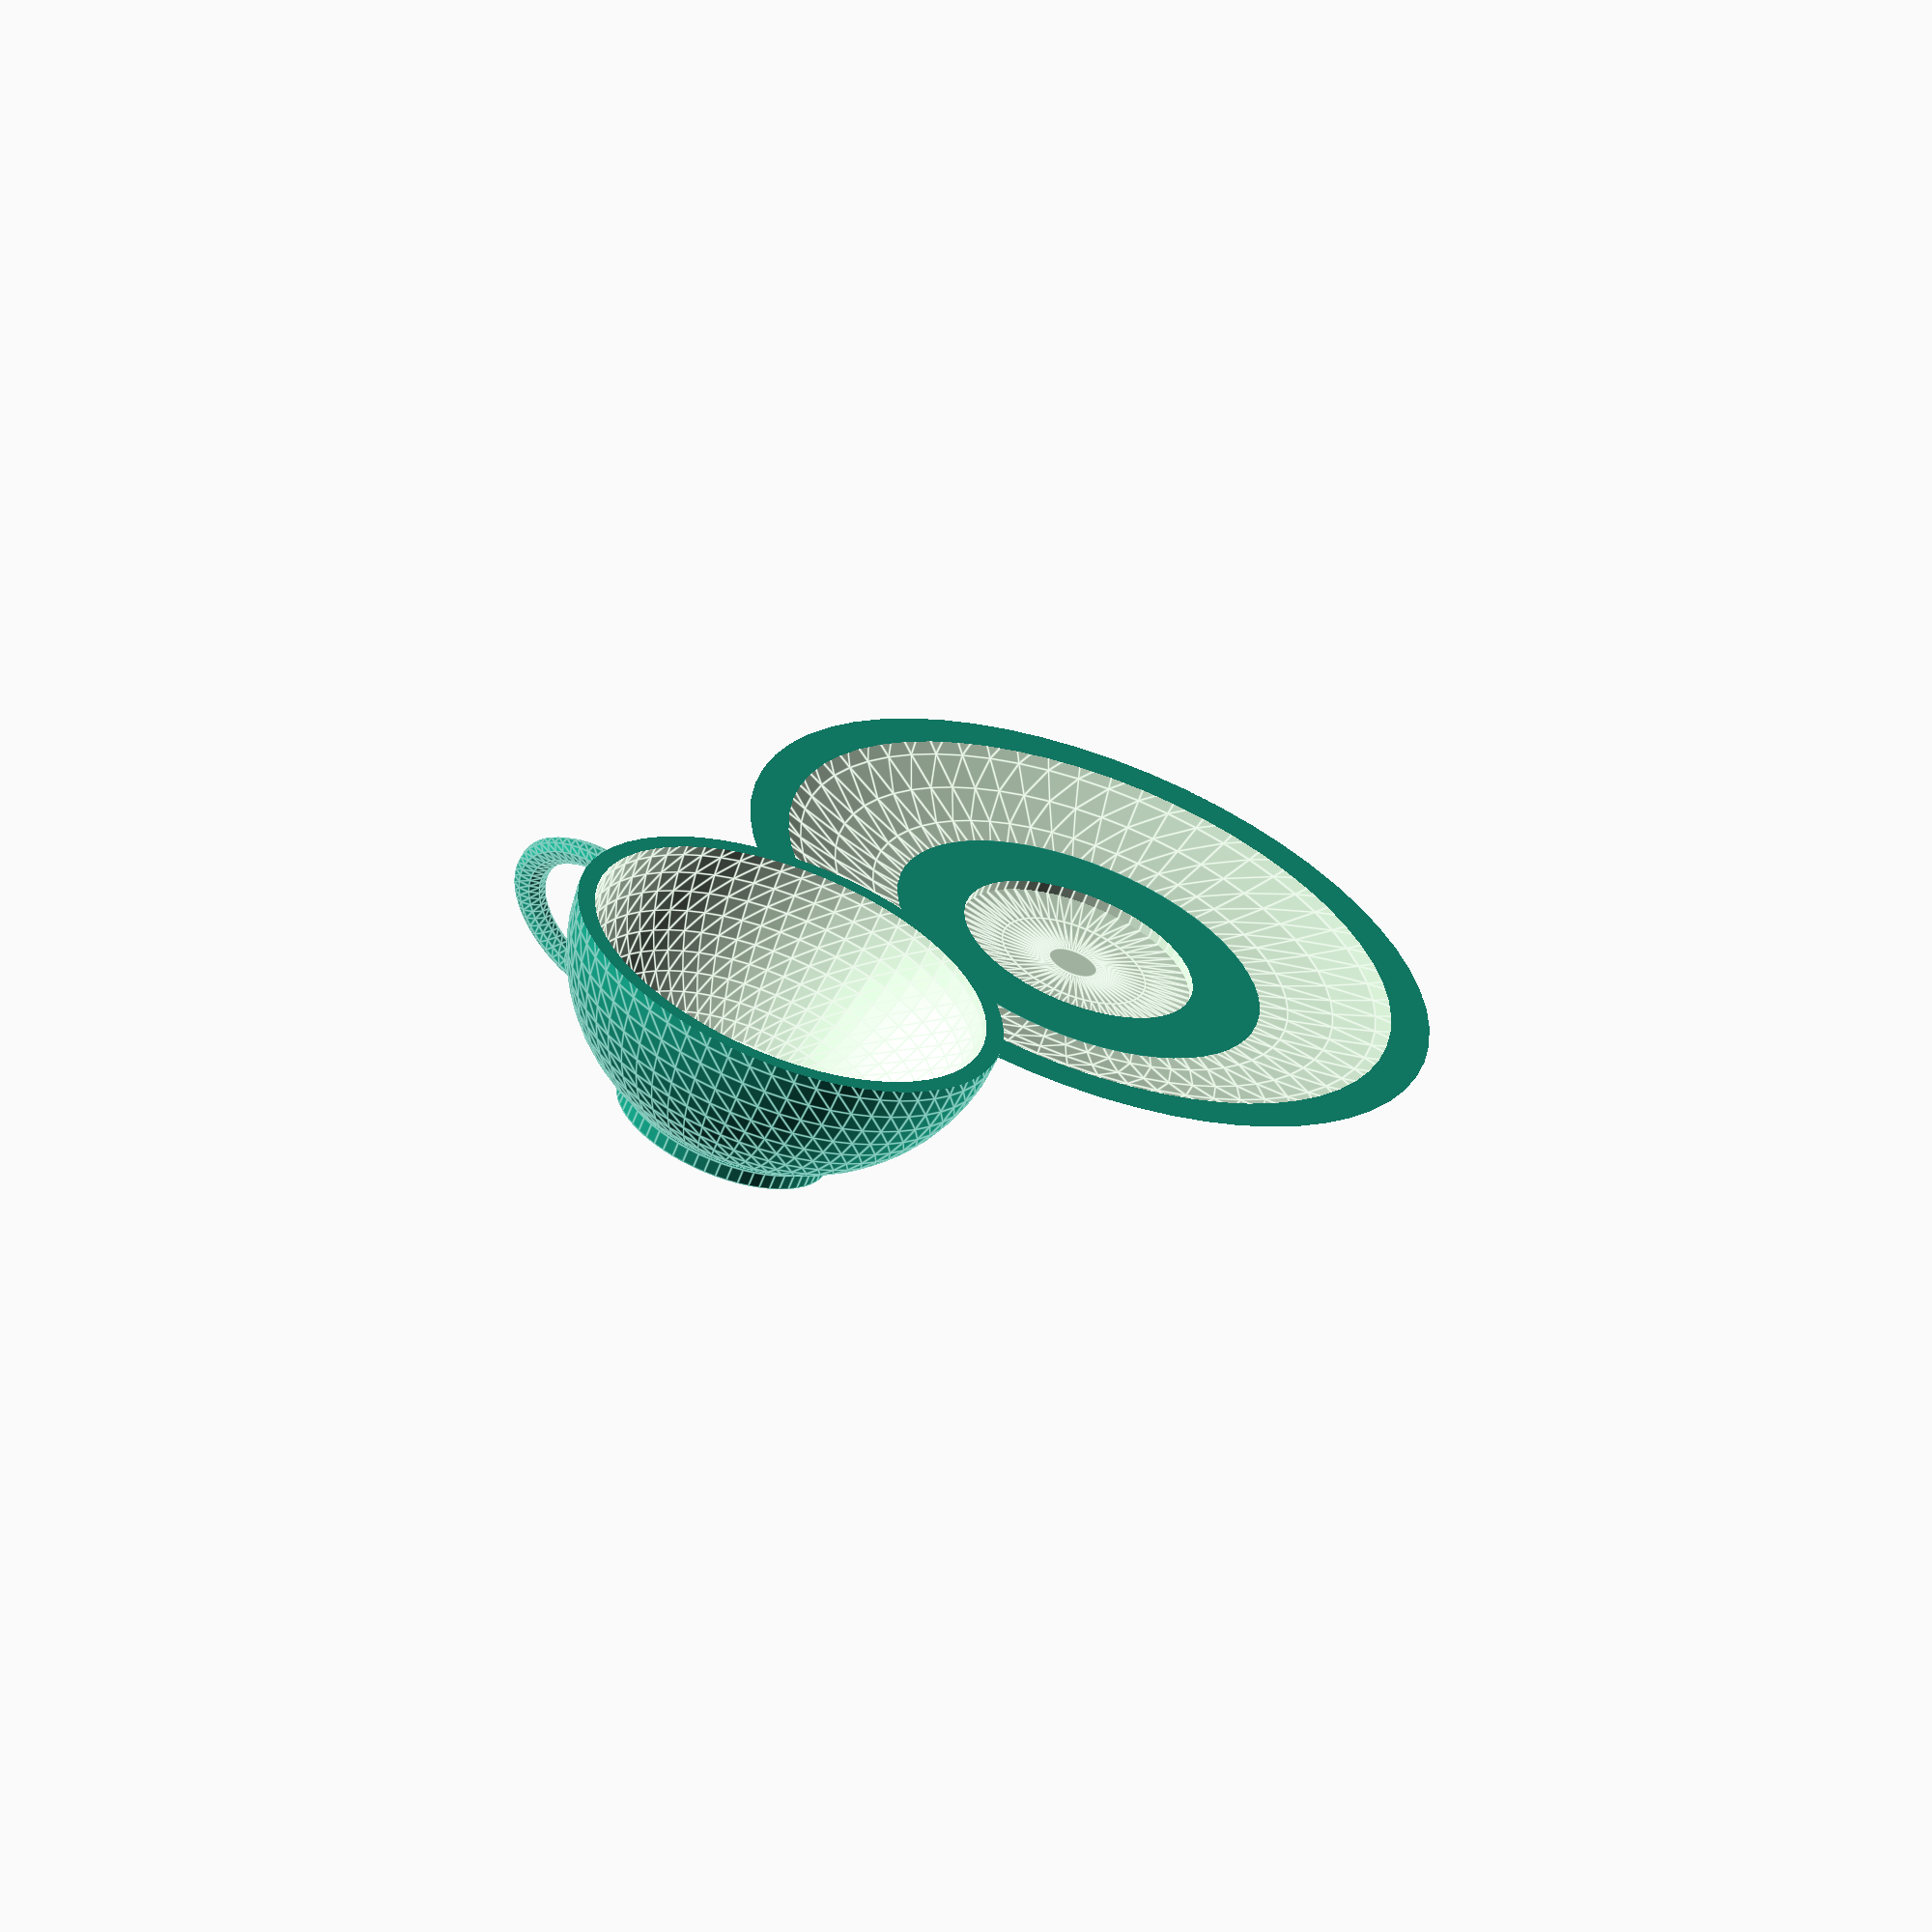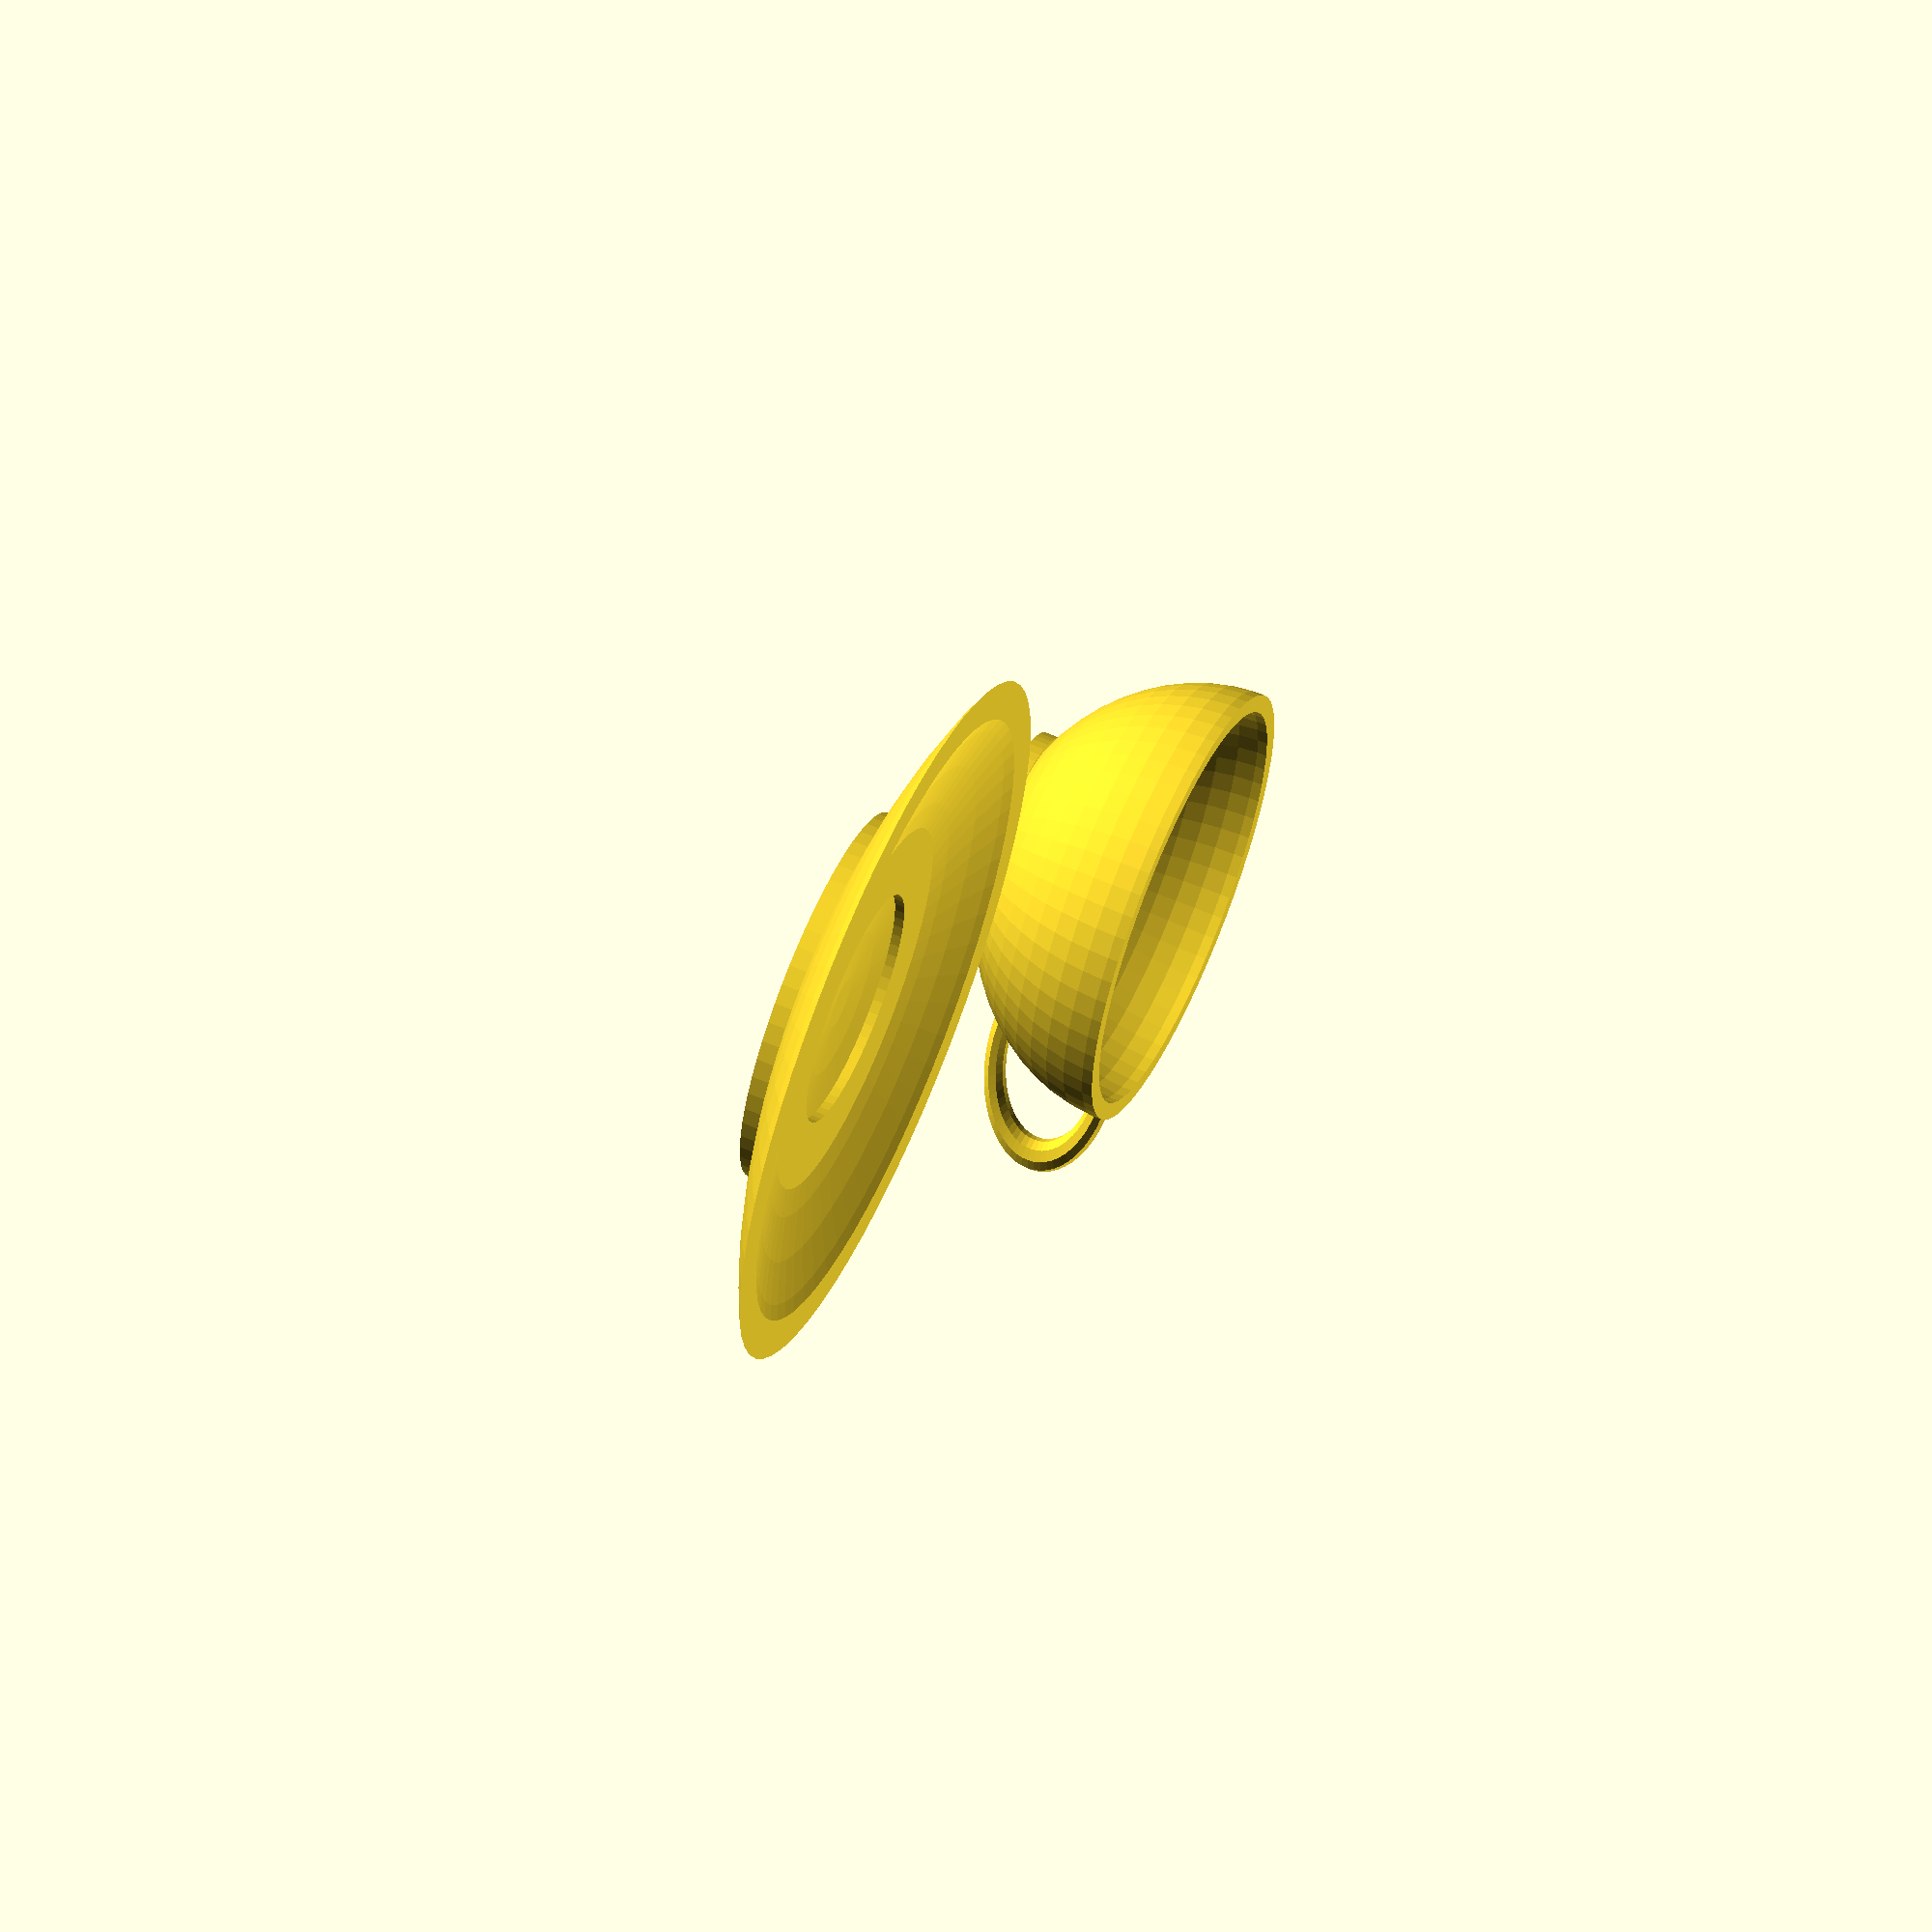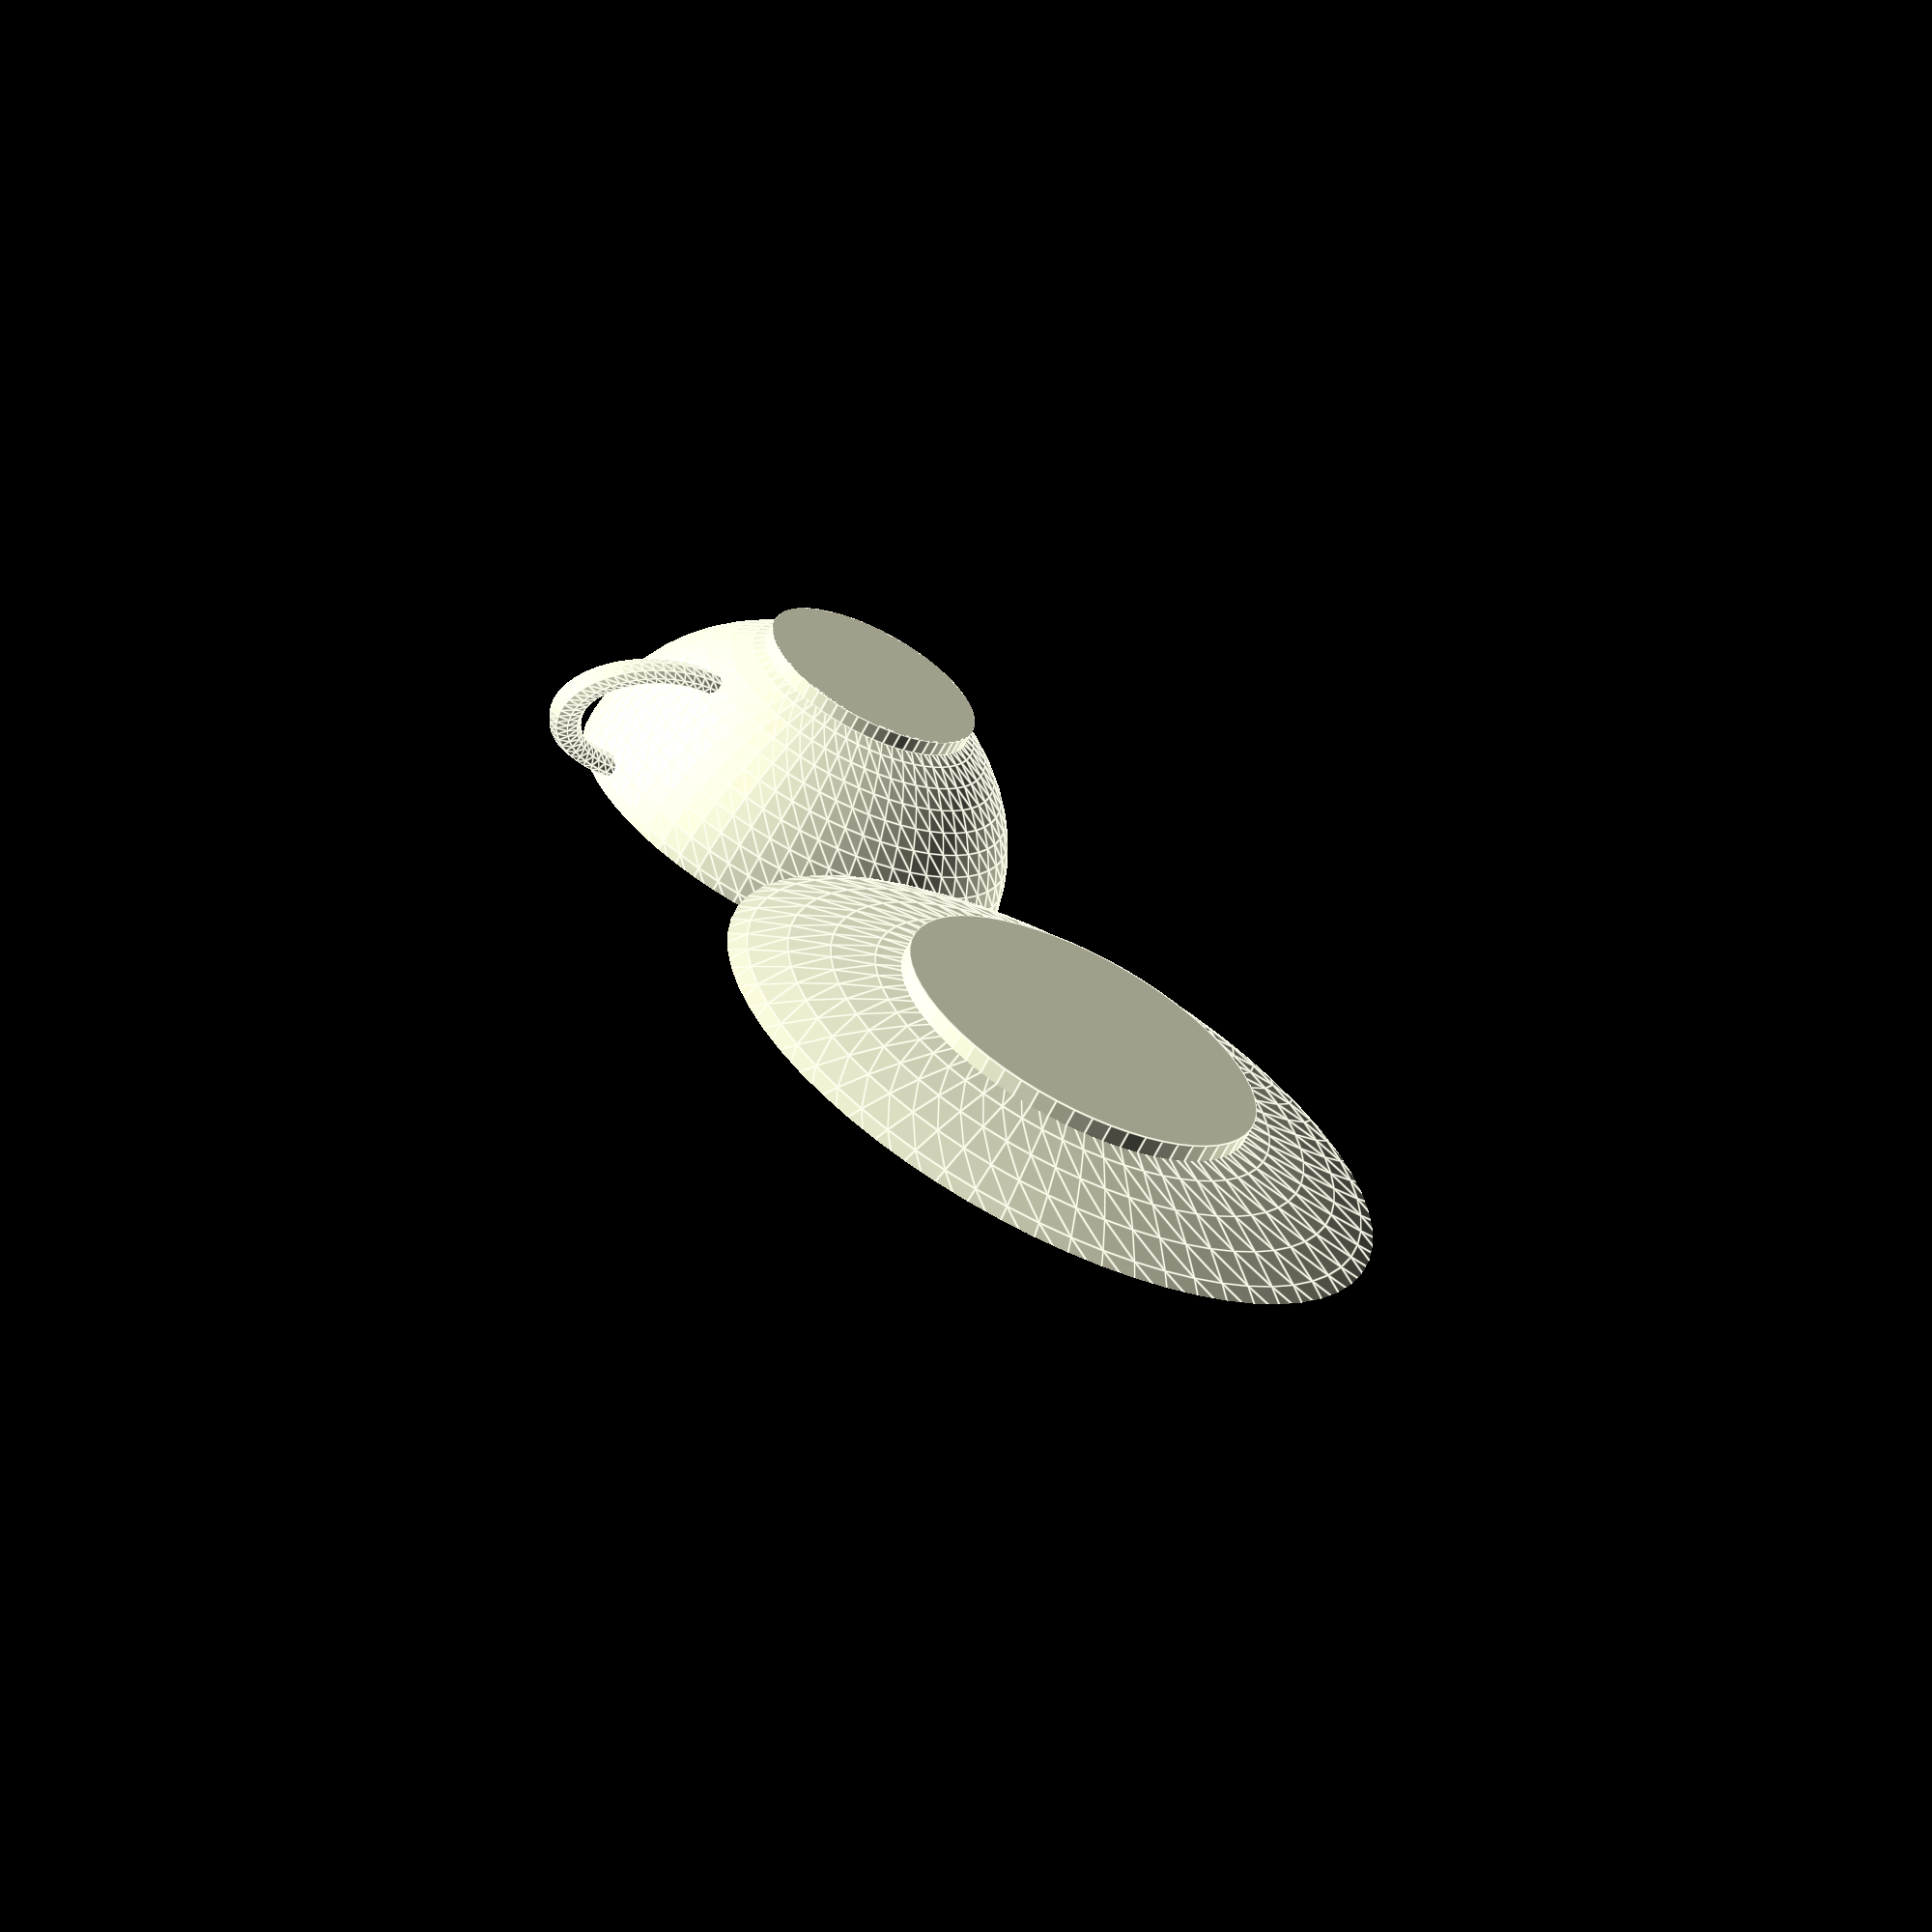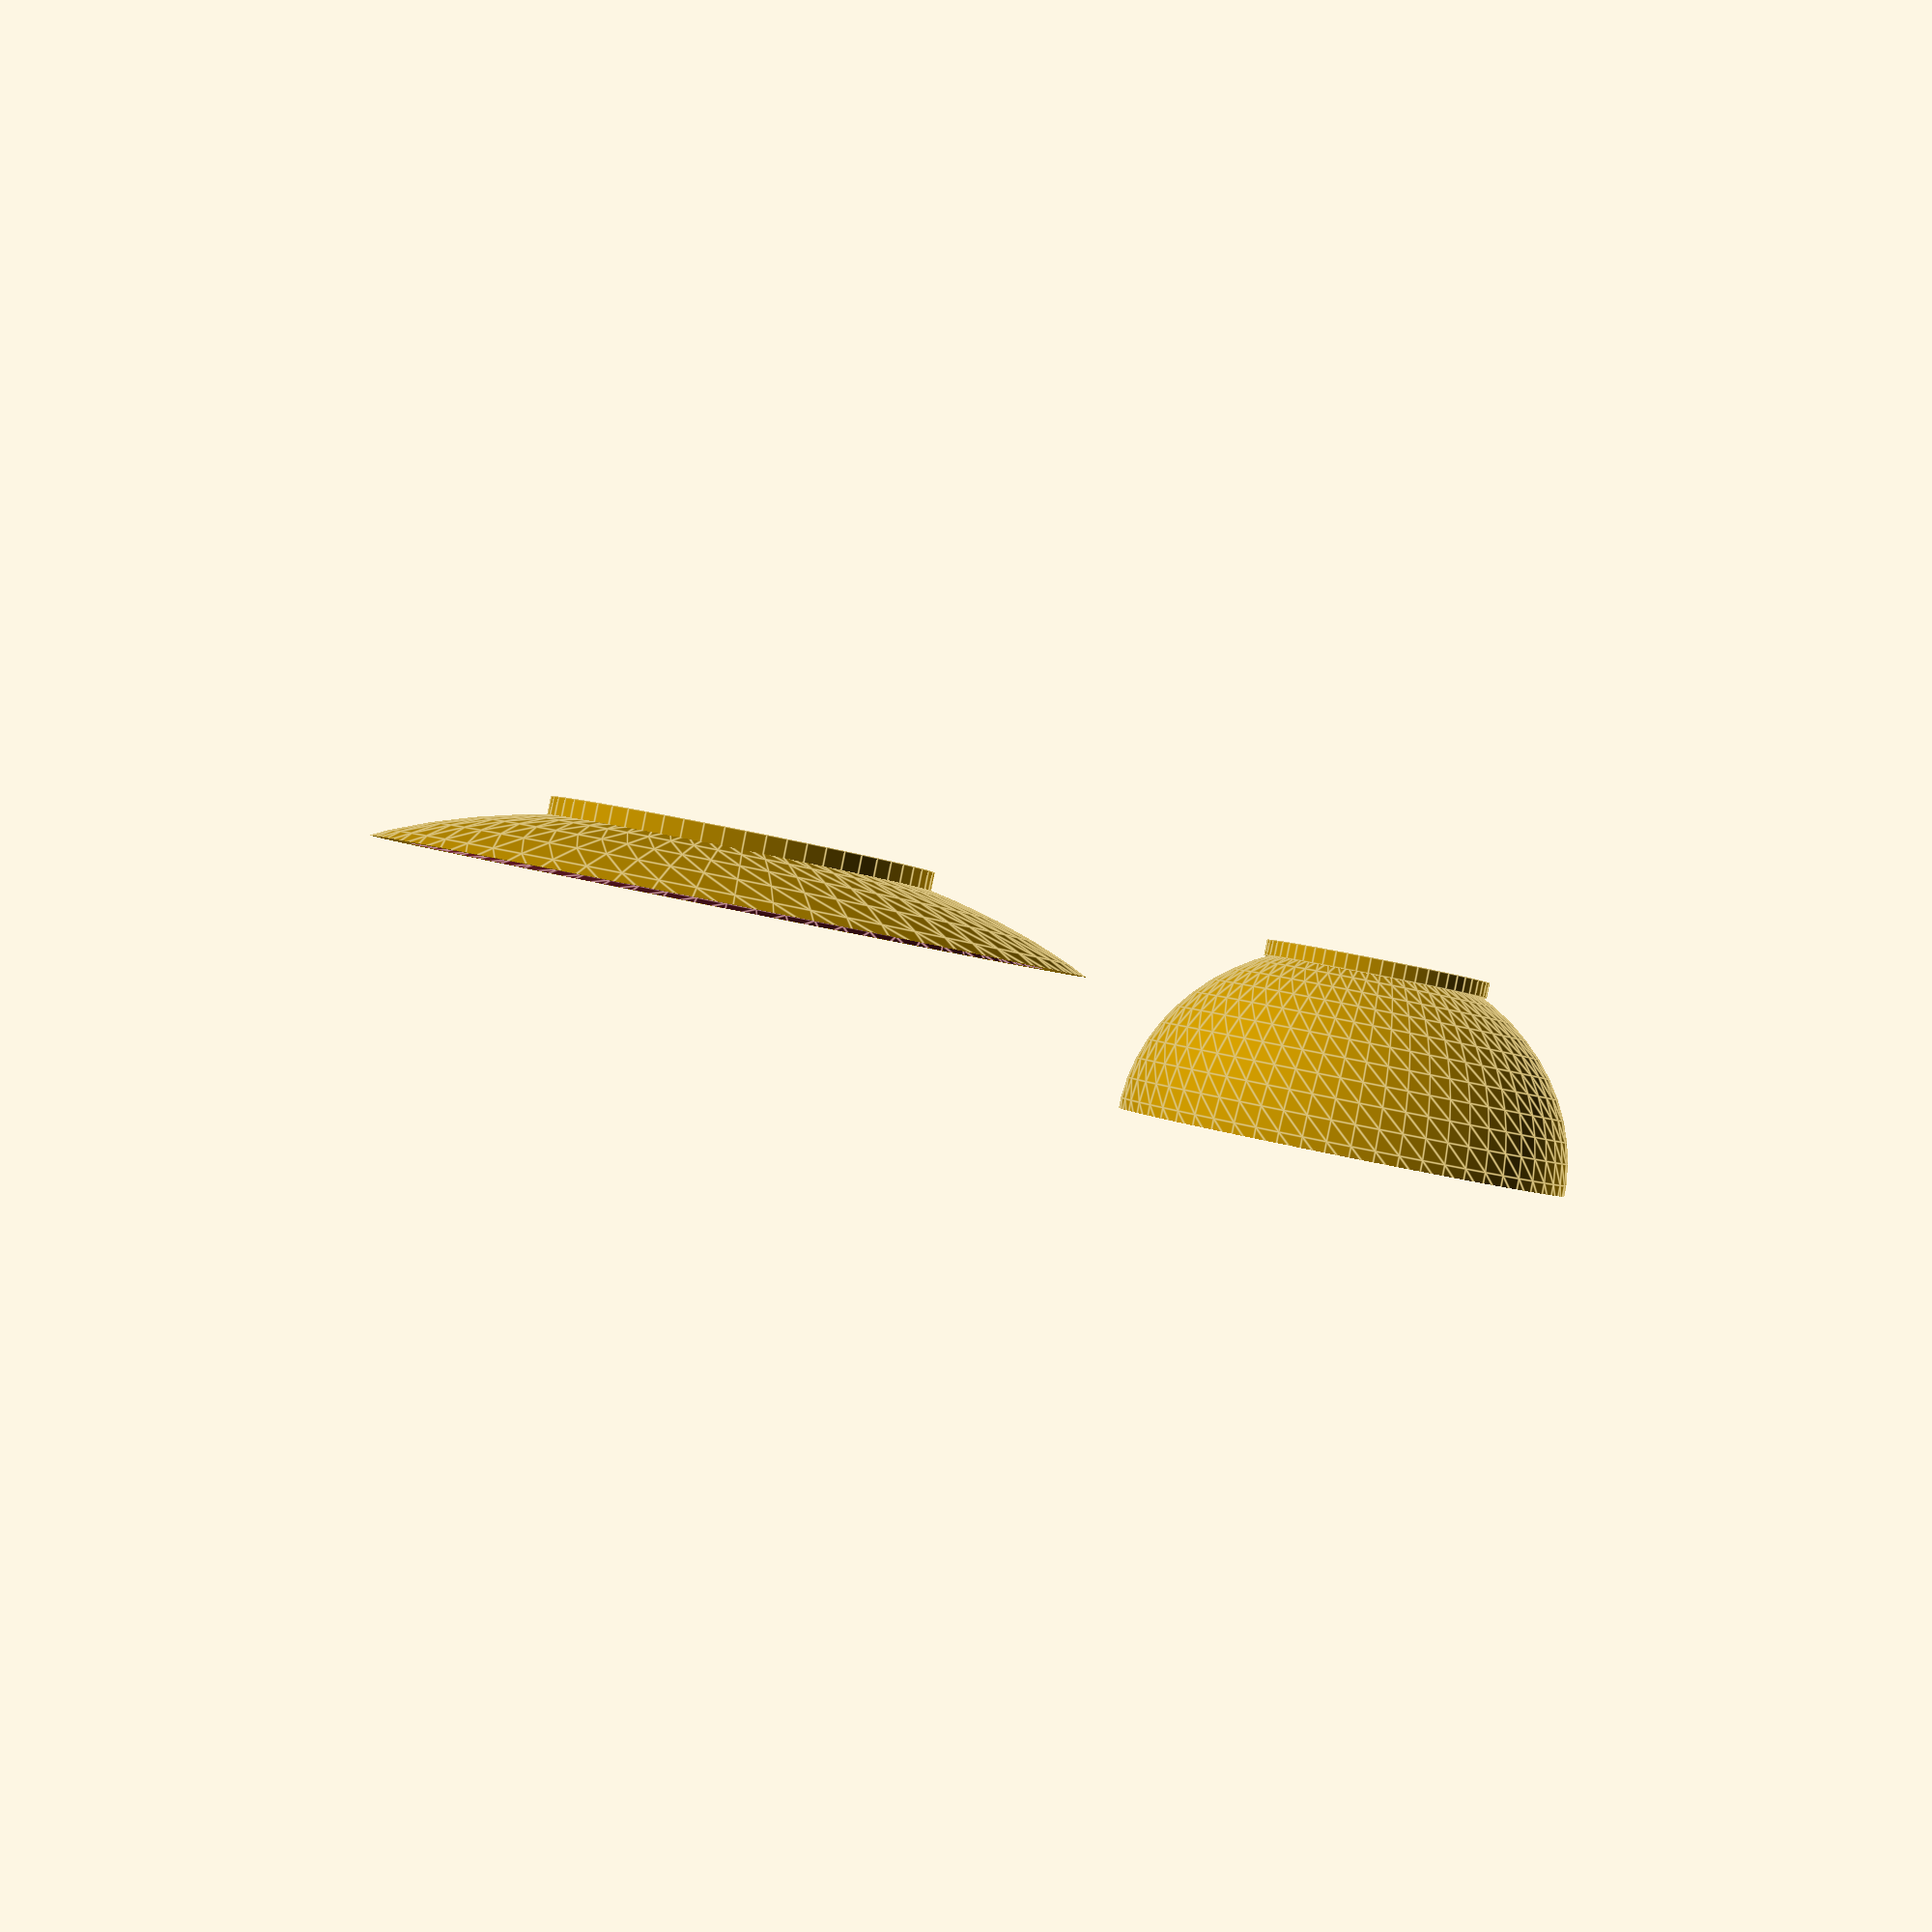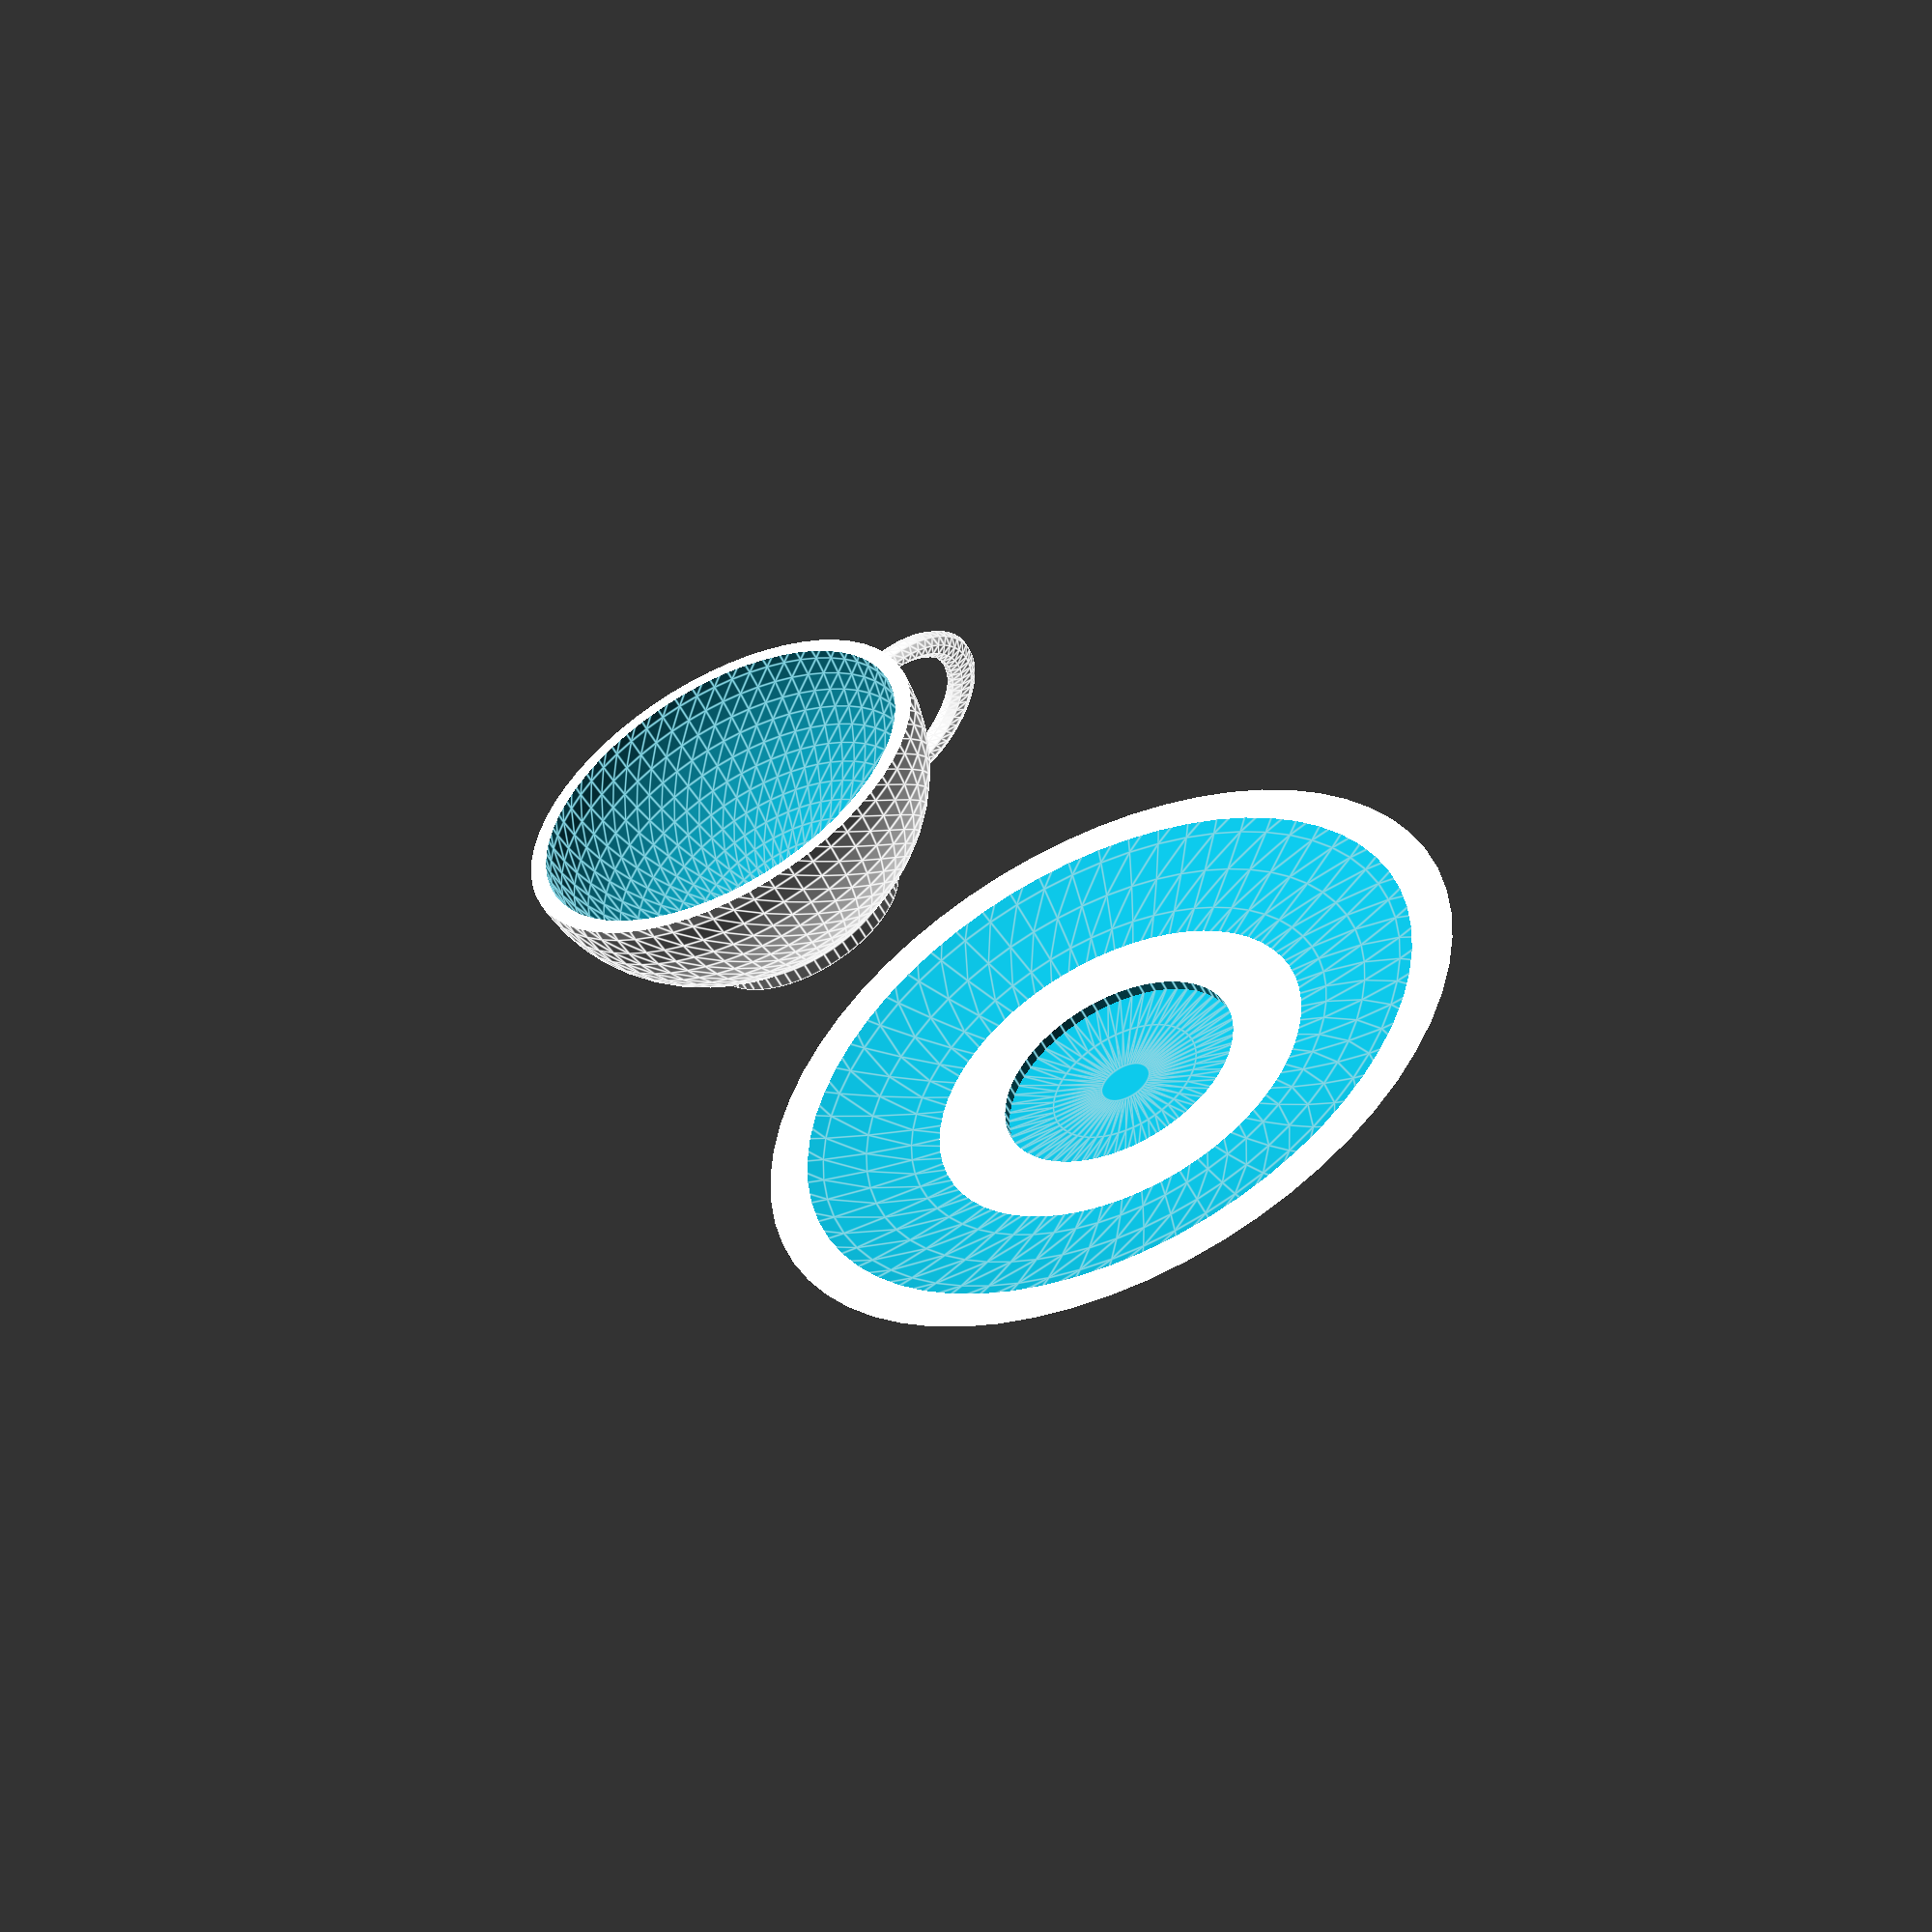
<openscad>
$fs=.5;
$fa=6;

scale(1.1){

translate([0,0,13.5]){
	intersection(){
		difference(){
			scale([1,1,.45])sphere(30);
			scale([1,1,.4])sphere(30);
		}
		translate([-30,-30,-30])cube([60,60,21]);
	}
	translate([0,0,-13.5])difference(){
		cylinder(d=24,h=2.5);
		translate([0,0,1])cylinder(d=15,h=2);
	}
}

translate([0,40,12])intersection(){
	union(){
		scale([1,1,.9])difference(){
			union(){
				translate([12.5,0,-5.5])rotate([90,-10,0])scale([1.5,1,1.5])rotate_extrude()translate([4,0])circle(r=.7);
				sphere(14);
			}
			scale(.92)sphere(14);
		}
		translate([0,0,-12])cylinder(d=14,h=1);
	}
	translate([-20,-20,-12])cube([40,40,12]);
}

}
</openscad>
<views>
elev=241.8 azim=34.1 roll=200.4 proj=o view=edges
elev=298.5 azim=134.5 roll=293.7 proj=o view=solid
elev=64.7 azim=21.2 roll=153.0 proj=o view=edges
elev=90.3 azim=273.5 roll=168.8 proj=p view=edges
elev=52.9 azim=324.4 roll=26.6 proj=p view=edges
</views>
